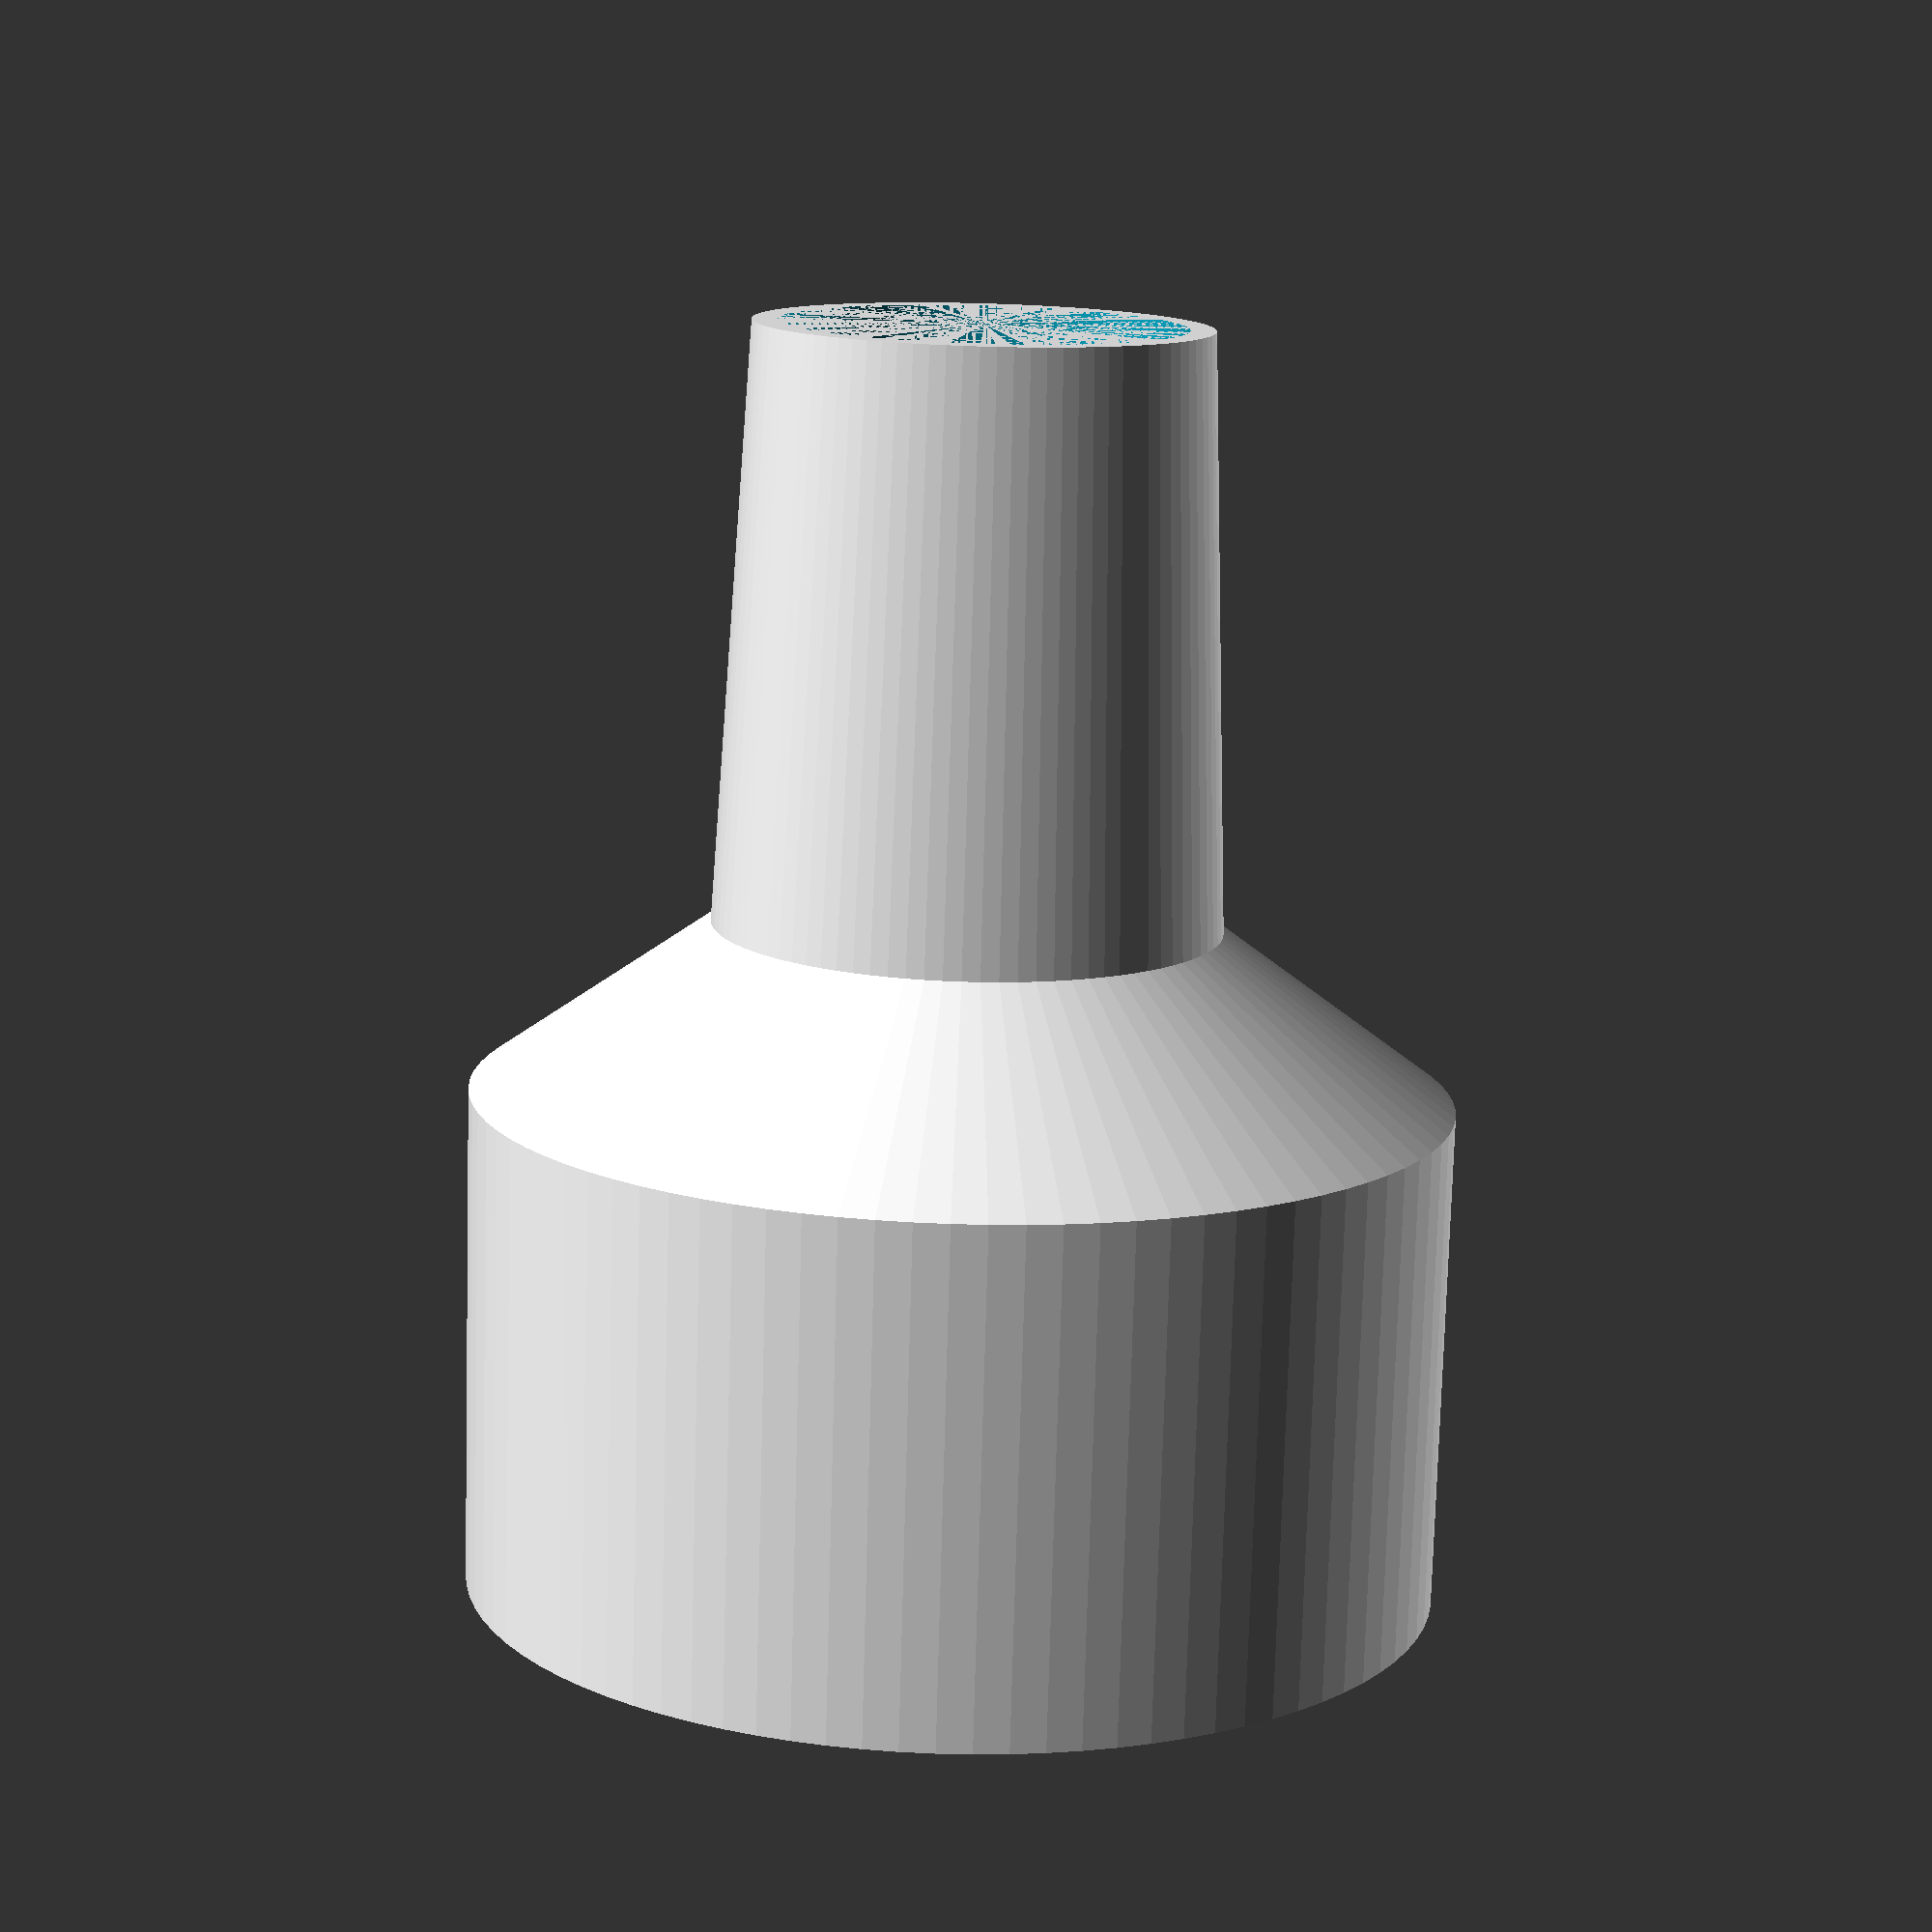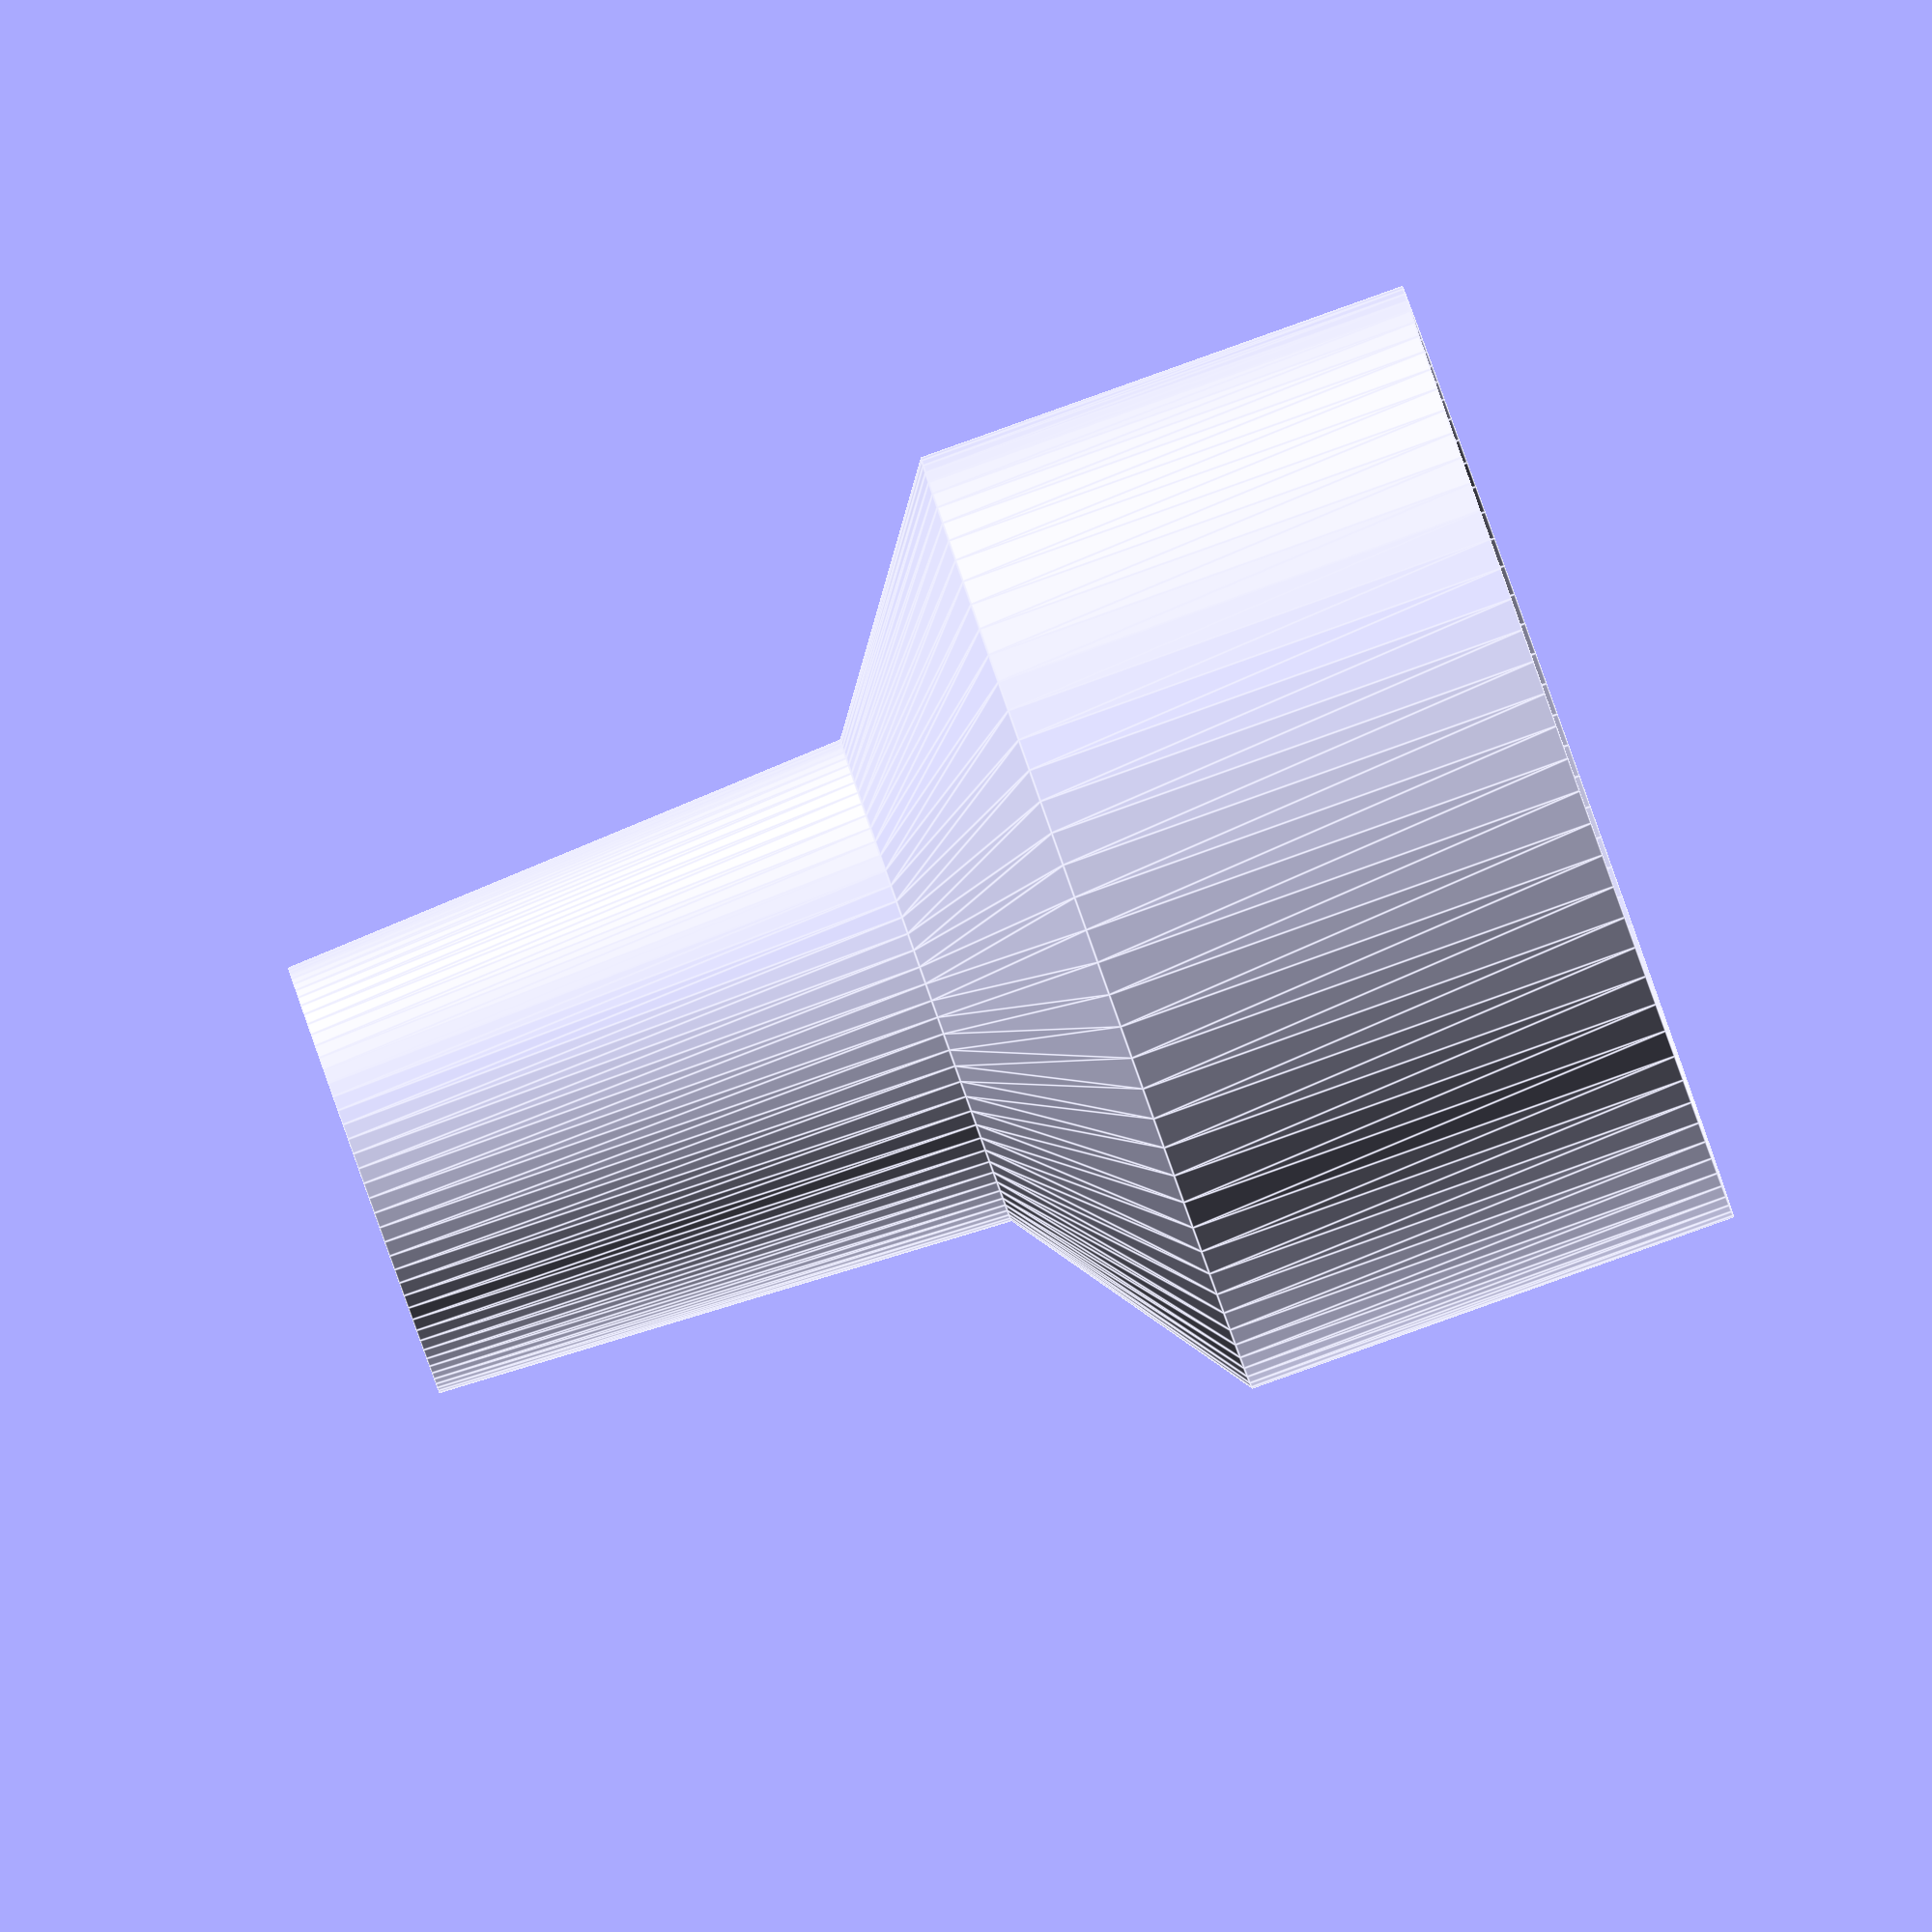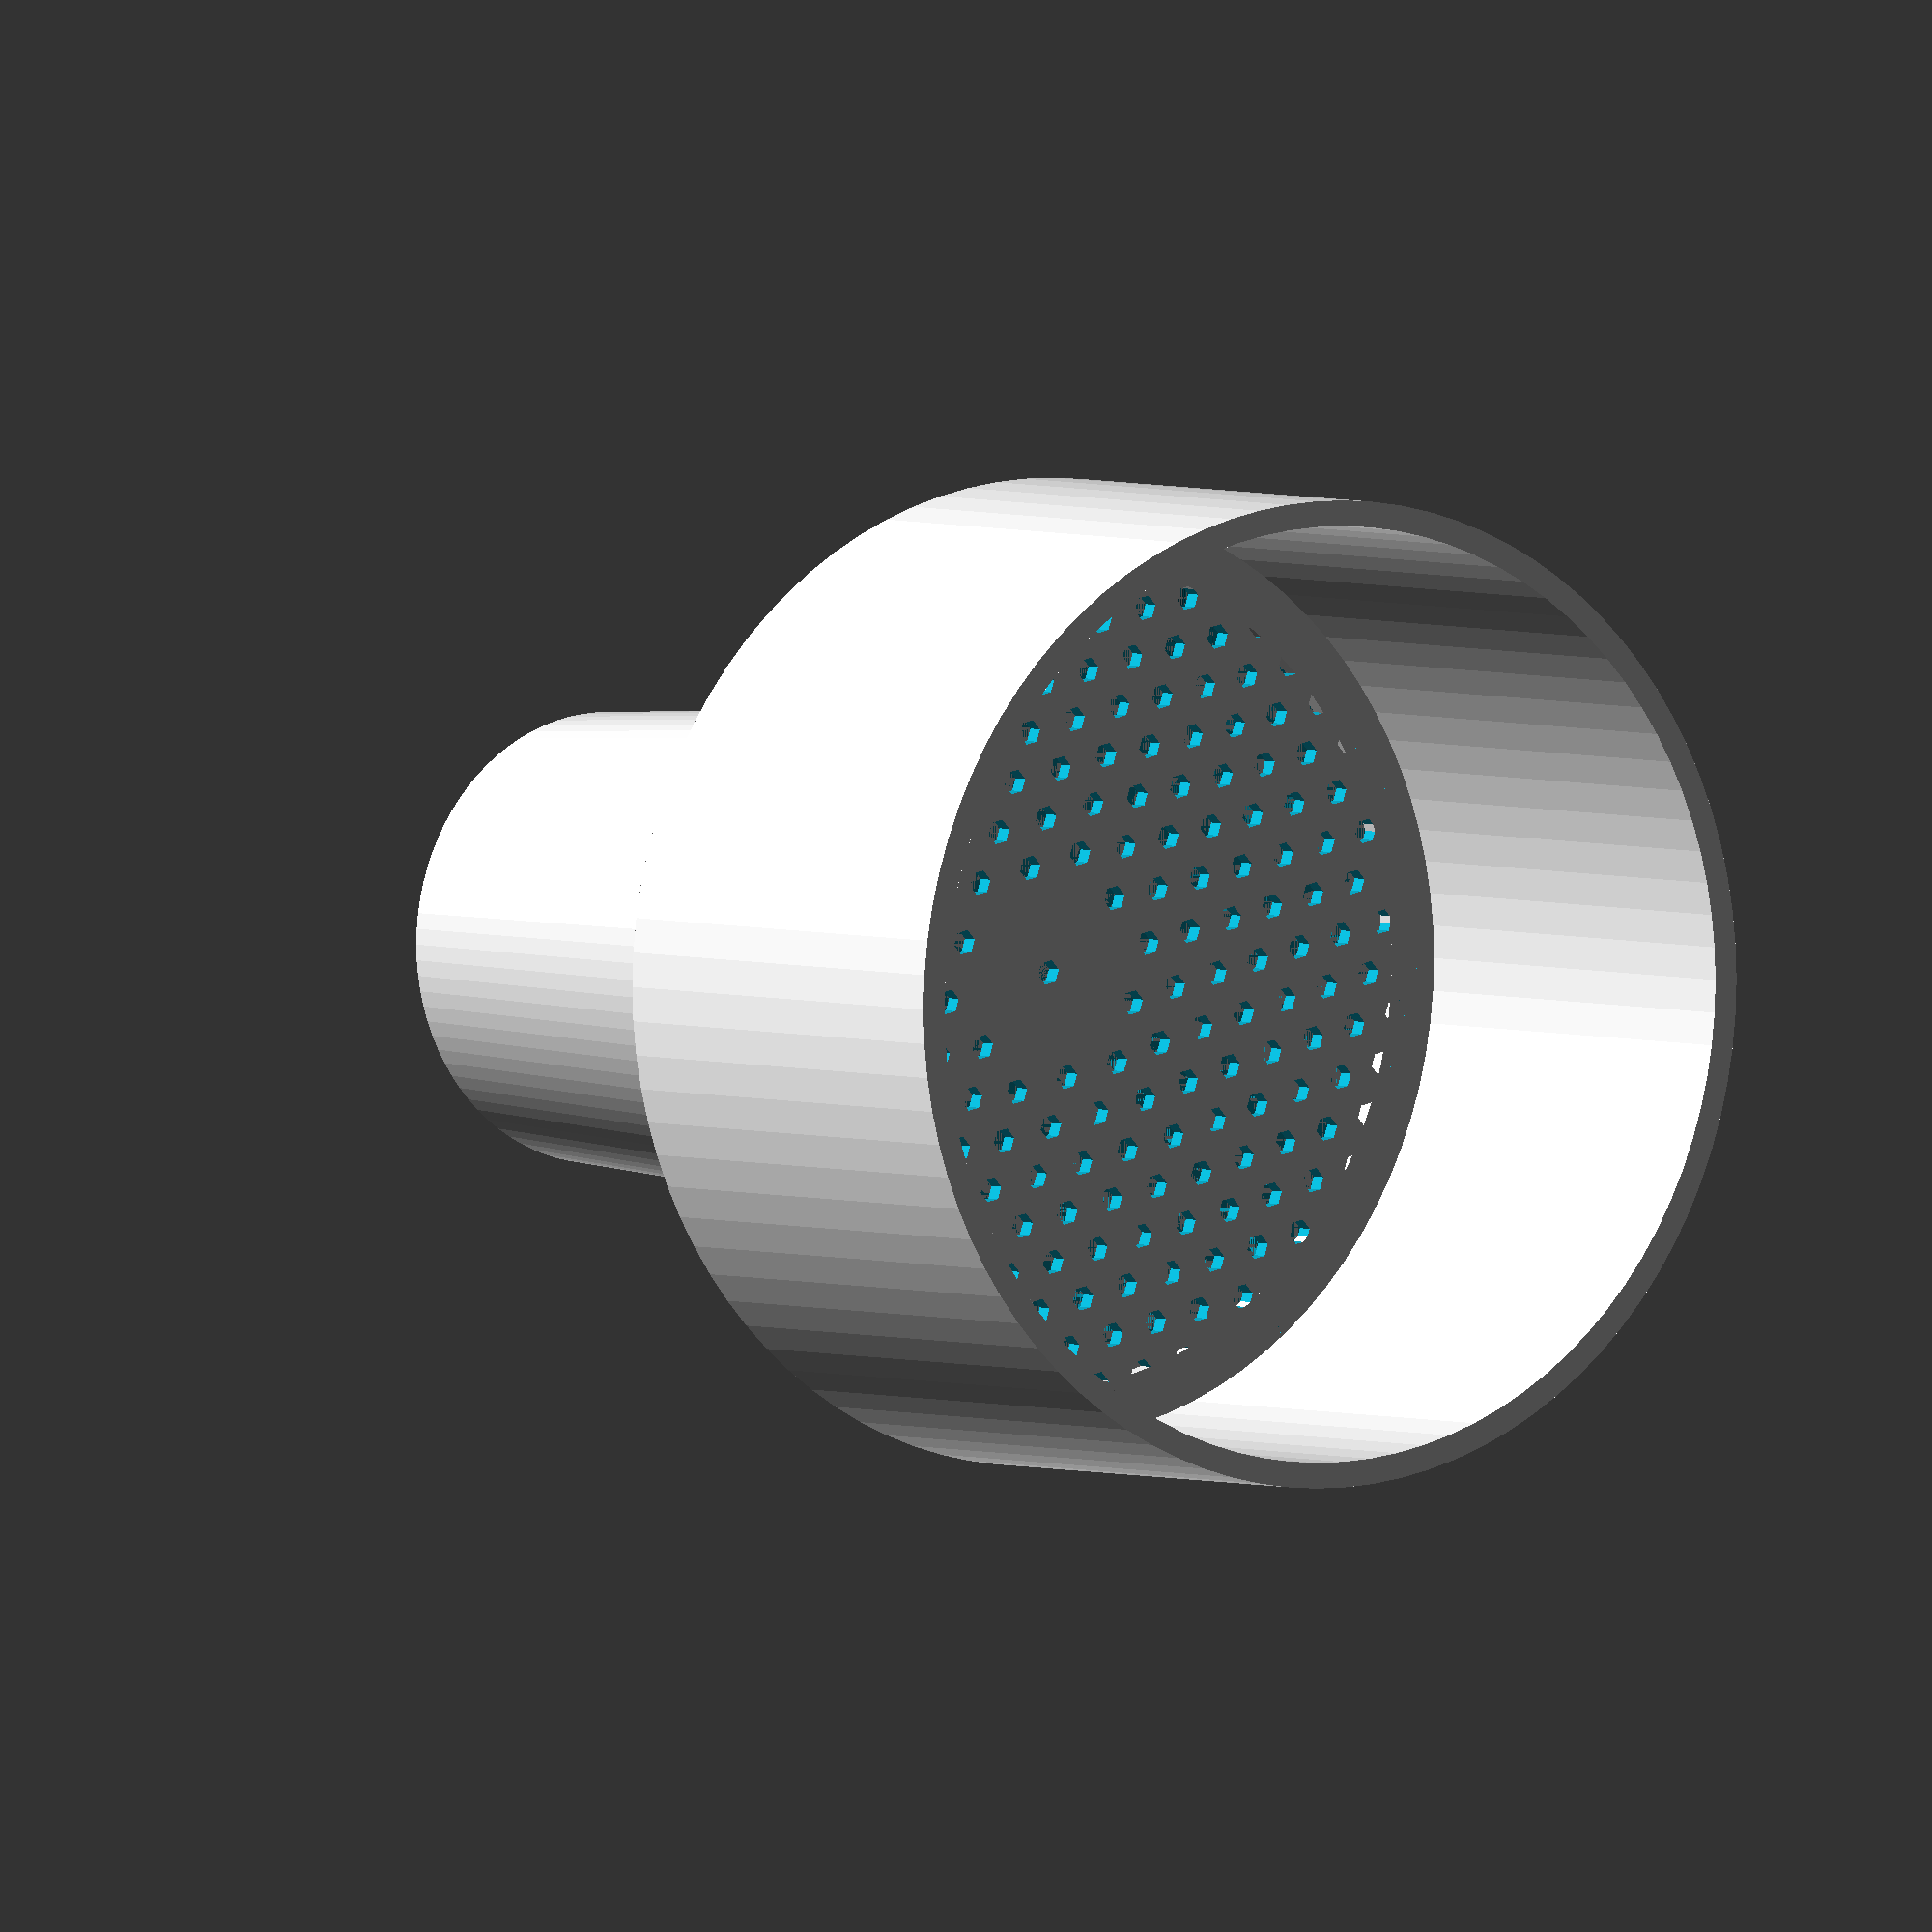
<openscad>
inner_diameter = 55;
hole_diameter = 1.5;
hole_spacing = 1.5;
plate_thickness = 1;
side_thickness = 1.5;
side_height = 30;
cone_height = 10;
joint_diameter = 29;
joint_len = 25;
joint_offset = 10;

$fs = 0.05;
$fa = 4;

module plate() {
	punched_radius = inner_diameter / 2 - hole_spacing * 2;
	linear_extrude(plate_thickness) difference() {
		circle(d = inner_diameter);
		circle(r = punched_radius);
	}
	difference() {
		cylinder(r = punched_radius, h = plate_thickness);
		hexaholes(punched_radius / sin(60));
	}
}

module hole() {
	cylinder(d = hole_diameter, h = plate_thickness + 1, $fn = 6);
}

module hexaholes(r) {
	if (r > 0) {
		num = floor(r / (hole_diameter + hole_spacing));
		if (num > 1) {
			for (angle = [0, 60, 120]) {
				center_distance = r * sin(60);
				rotate([0, 0, angle]) for (offset = [[-r / 2, center_distance], [-r / 2, -center_distance]]) {
					translate(offset) {
						for (dist = [0 : r / num : r]) {
							translate([dist, 0]) hole();
						}
					}
				}
			}
			hexaholes(r - hole_diameter - hole_spacing);
		}
		if (num == 1) {
			hole();
		}
	}
	
}

plate();
outer_diameter = inner_diameter + 2 * side_thickness;
linear_extrude(side_height) difference() {
	circle(d = outer_diameter);
	circle(d = inner_diameter);
}
rotate([180, 0, 0]) {
	od1 = joint_diameter + joint_offset / 10;
	od2 = joint_diameter - joint_len / 10;
	id1 = od1 - side_thickness * 2;
	id2 = od2 - side_thickness * 2;
	difference() {
		cylinder(d1 = outer_diameter, d2 = od1, h = cone_height);
		cylinder(d1 = inner_diameter, d2 = id1, h = cone_height);
	}

	joint_total_len = joint_offset + joint_len;
	translate([0, 0, cone_height]) difference() {
		cylinder(d1 = od1, d2 = od2, h = joint_total_len);
		cylinder(d1 = id1, d2 = id2, h = joint_total_len);
	}
}

</openscad>
<views>
elev=257.2 azim=68.8 roll=1.6 proj=p view=wireframe
elev=269.1 azim=298.1 roll=250.4 proj=o view=edges
elev=356.9 azim=168.0 roll=325.3 proj=o view=solid
</views>
